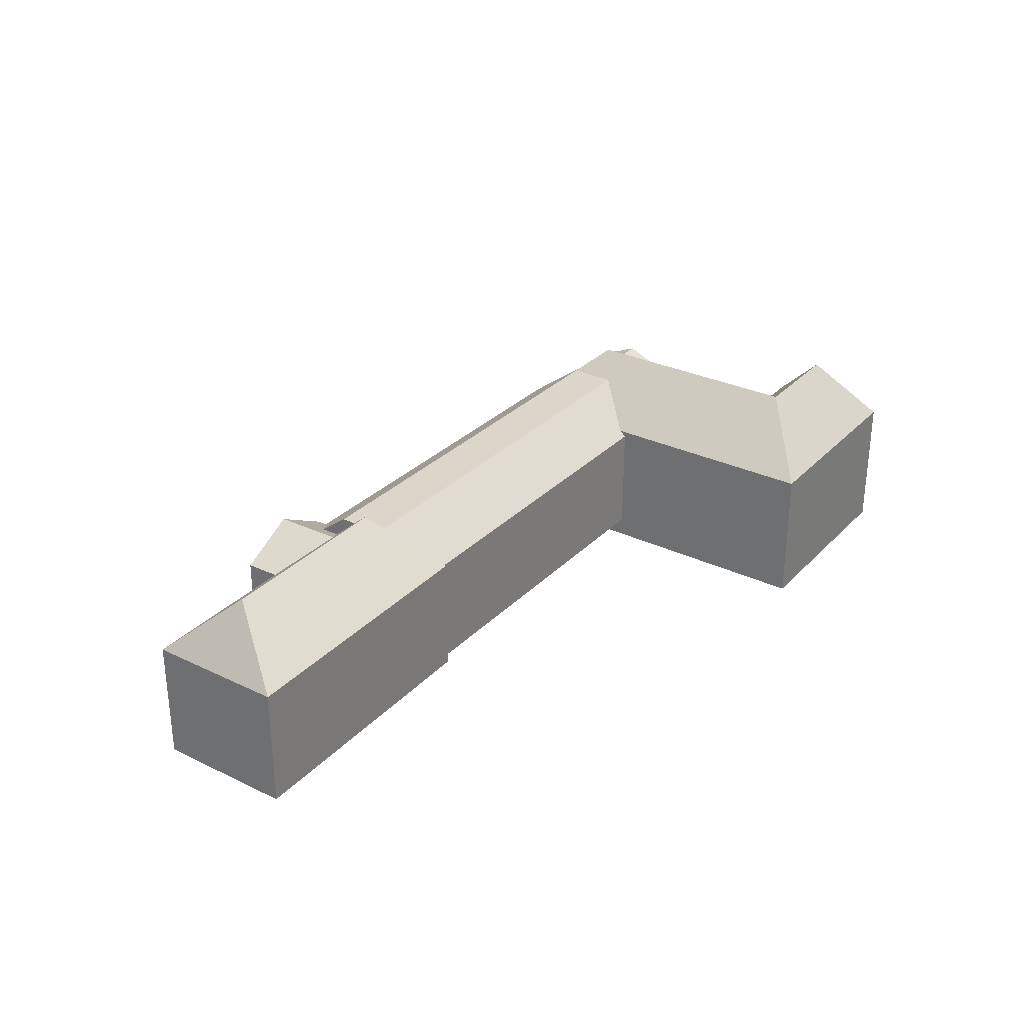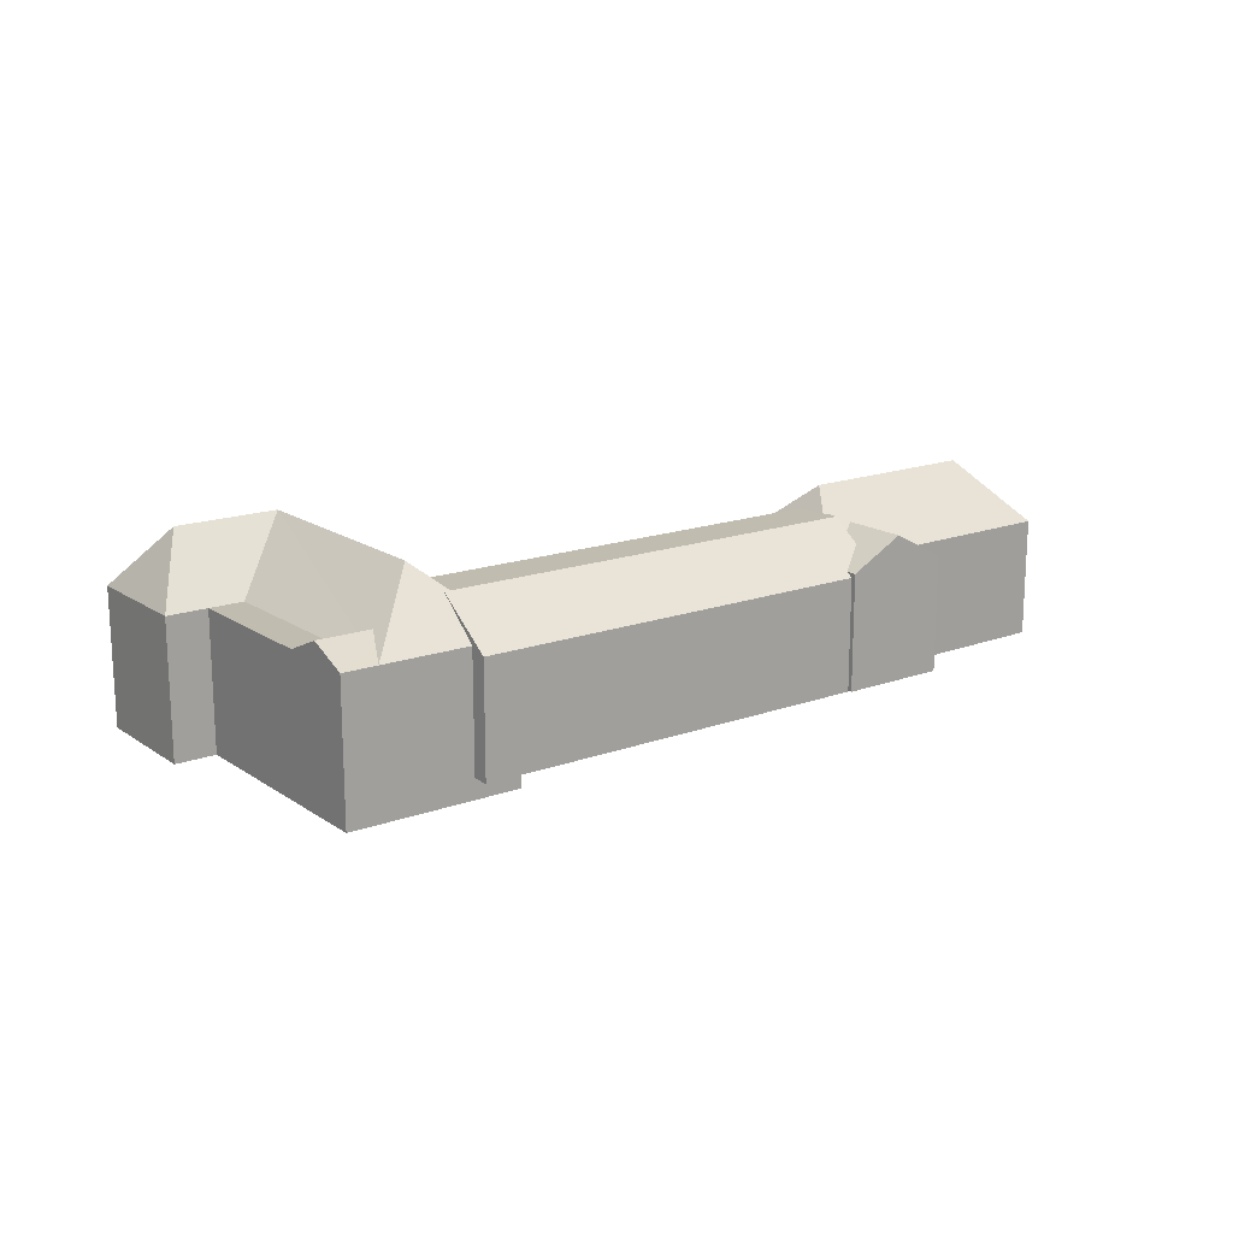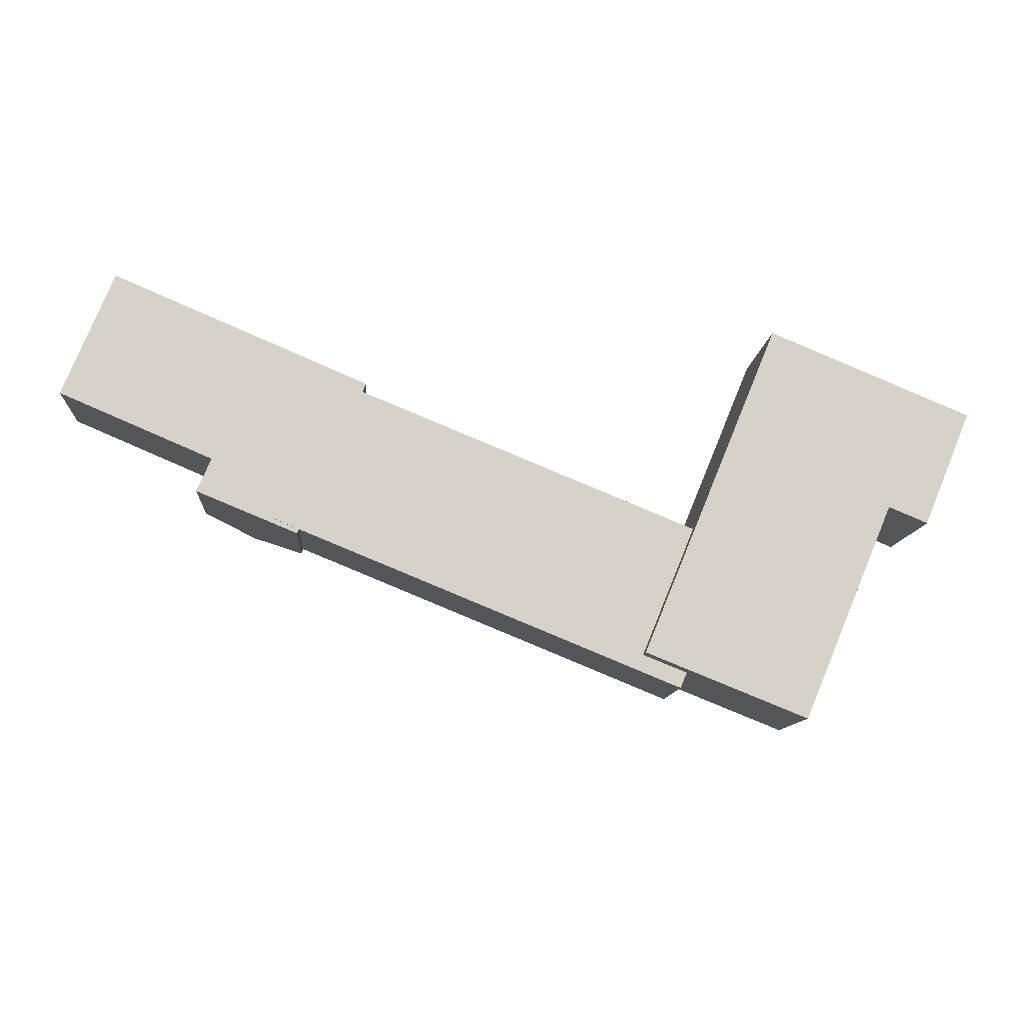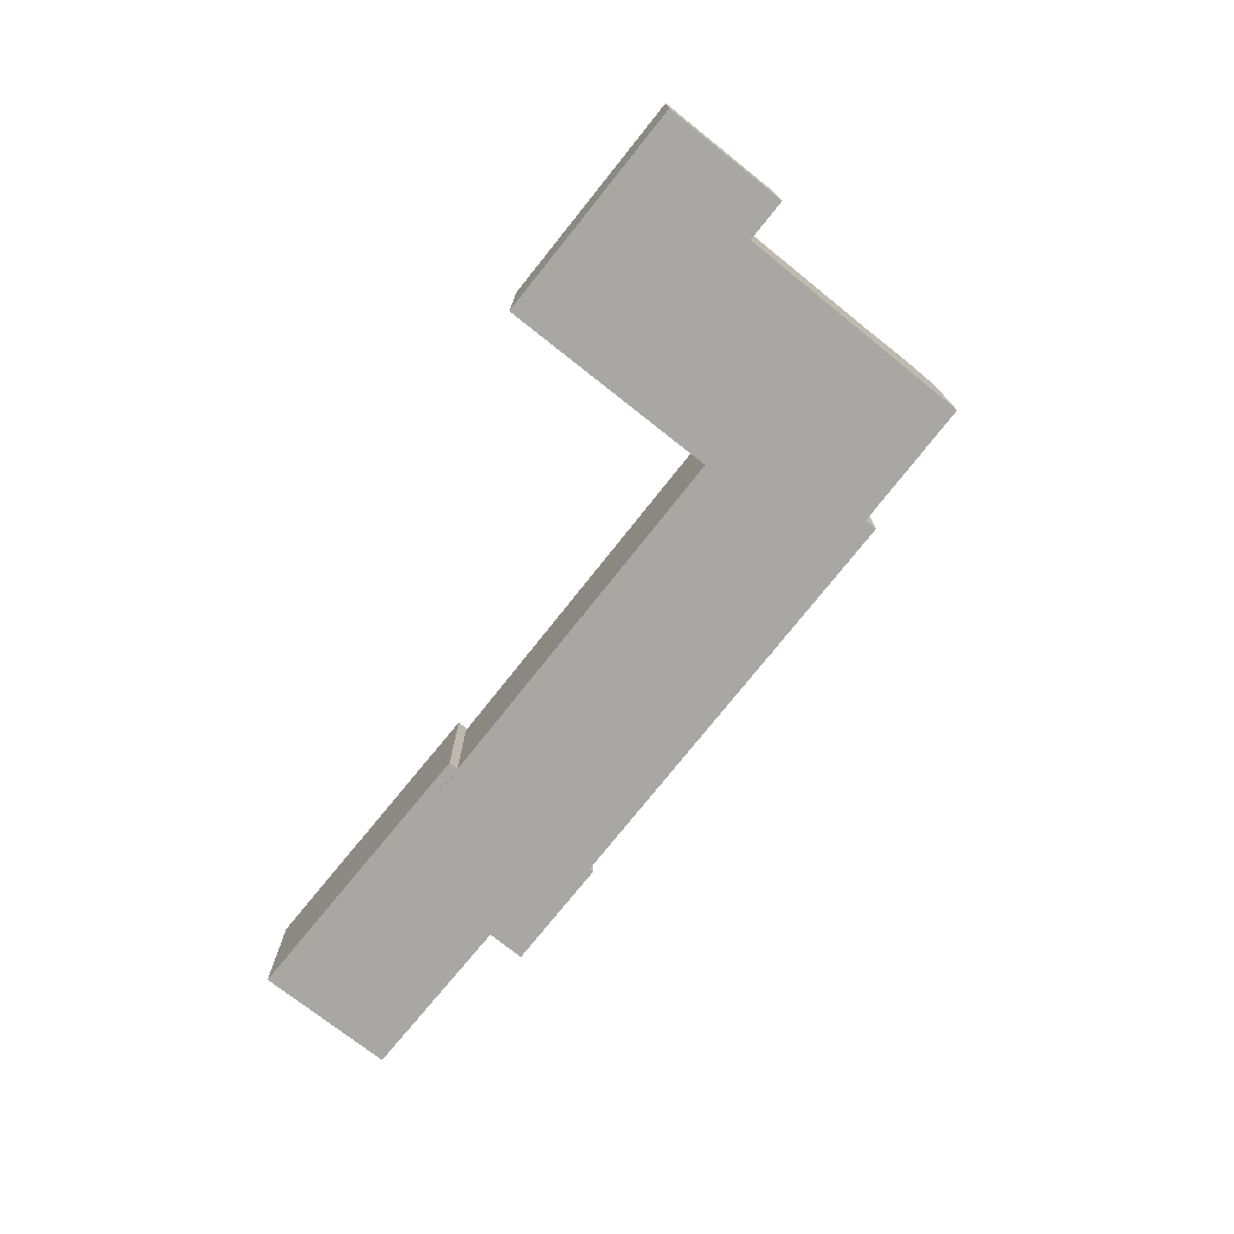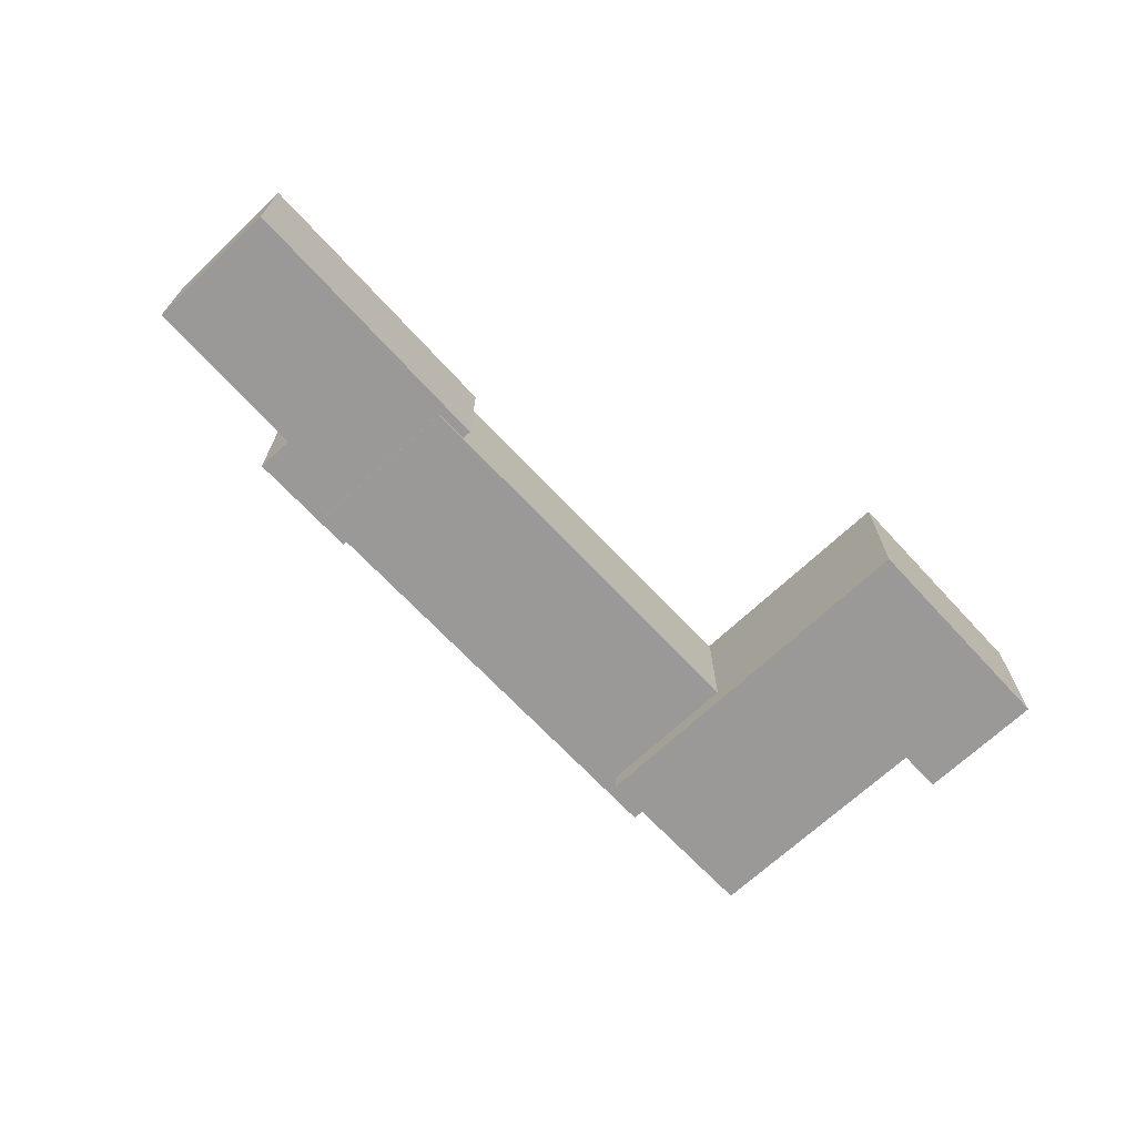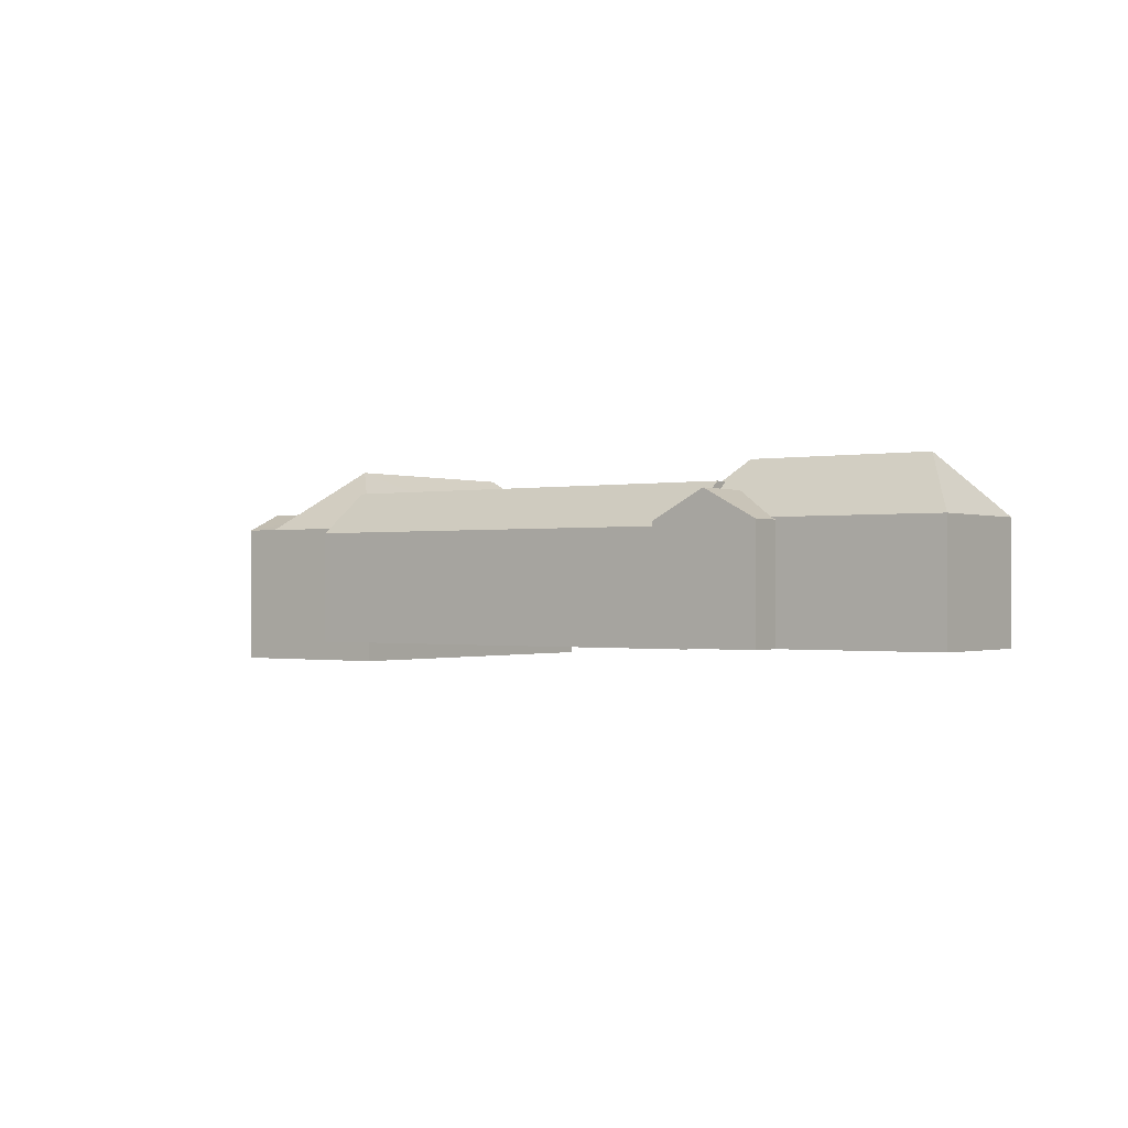
<metadata>
{"format":"obj","ext":"obj","renderer":"f3d","projection":"perspective","resolution":1024,"background":"white","views":[{"elev":29.9,"azim":-32.7,"up":"+Y"},{"elev":16.6,"azim":165.8,"up":"+Y"},{"elev":-11.2,"azim":-4.1,"up":"+Z"},{"elev":-74.8,"azim":73.9,"up":"+Y"},{"elev":-69.1,"azim":-24.5,"up":"+Y"},{"elev":-0.7,"azim":-121.6,"up":"+Y"}]}
</metadata>
<code>
v  10.72 -1.48 -4.303
v  13.38 -1.48 2.029
v  8.341 -2.347e-17 0.3833
v  -26.4 -11.45 23.4
v  6.577 -11.45 5.272
v  8.278 -11.45 9.242
v  5.065 -11.45 1.741
v  3.133 -11.45 -2.77
v  -31.54 -11.45 11.39
v  -28.1 -11.45 19.43
v  -29.61 -11.45 15.9
v  -45.11 -11.37 32.28
v  -28.02 -11.37 12.72
v  -23.57 -11.37 23.1
v  -29.17 -11.37 10.02
v  -33.42 -11.37 11.77
v  -36.48 -11.37 16.32
v  -49.37 -11.37 21.81
v  -37.68 -11.37 13.52
v  -36.48 -1.55 16.32
v  -28.01 -1.55 12.72
v  -30.66 0.91 18.21
v  10.72 -13.12 -4.303
v  7.509 -13.12 18.32
v  0 -13.12 -8.034e-16
v  11.41 -13.12 27.84
v  13.51 -13.12 -5.42
v  22.28 -13.12 23.3
v  14.83 -13.12 -2.274
v  16.14 -13.12 0.8719
v  21.07 -13.12 12.64
v  24.31 -13.12 11.29
v  25.05 -13.12 22.14
v  28.23 -13.12 20.81
v  -29.31 3.54 19.4
v  -45.11 -1.34 32.28
v  -23.57 -1.34 23.1
v  -43.72 3.54 25.55
v  -49.37 -1.34 21.81
v  -33.42 0.91 11.77
v  -37.68 -1.55 13.52
v  -29.17 -1.55 10.02
v  20.29 3.78 18.55
v  28.23 -1.48 20.81
v  23.06 3.78 17.39
v  25.05 -1.48 22.14
v  14.88 3.78 20.81
v  22.28 -1.48 23.3
v  11.41 -1.48 27.84
v  21.07 -1.48 12.64
v  18.31 -1.48 13.8
v  24.31 -1.48 11.29
v  7.509 -1.48 18.32
v  7.588 3.78 3.22
v  0.0002473 -1.48 -0.000369
v  12.91 3.78 16.06
v  13.51 -1.48 -5.42
v  14.83 1.393e-16 -2.274
v  16.14 -1.48 0.8715
v  3.133 -1.94 -2.77
v  -29.61 1.7 15.9
v  5.065 1.7 1.741
v  -31.54 -1.94 11.39
v  -28.1 1.7 19.43
v  6.578 1.7 5.272
v  -26.4 -1.94 23.4
v  8.278 -1.94 9.241
v  -28.01 -1.34 12.72
v  -36.48 -1.34 16.32
g defaultobject
f 1 2 3
f 4 5 6
f 5 4 7
f 7 4 8
f 8 4 9
f 9 4 10
f 9 10 11
f 12 13 14
f 13 12 15
f 15 12 16
f 16 12 17
f 17 12 18
f 19 16 17
f 20 21 22
f 23 24 25
f 24 23 26
f 26 23 27
f 26 27 28
f 28 27 29
f 28 29 30
f 28 30 31
f 28 31 32
f 28 32 33
f 33 32 34
f 35 36 37
f 36 35 38
f 39 36 38
f 40 20 22
f 20 40 41
f 42 22 21
f 22 42 40
f 43 44 45
f 44 43 46
f 46 43 47
f 46 47 48
f 48 47 49
f 47 50 51
f 50 47 52
f 52 47 43
f 52 43 45
f 53 54 55
f 54 53 56
f 56 53 47
f 47 53 49
f 2 47 51
f 47 2 1
f 47 1 54
f 47 54 56
f 1 55 54
f 44 52 45
f 57 3 58
f 3 57 1
f 58 2 59
f 2 58 3
f 51 59 2
f 59 51 50
f 60 61 62
f 61 60 63
f 64 62 61
f 62 64 65
f 66 65 64
f 65 66 67
f 35 37 68
f 68 38 35
f 38 68 69
f 38 69 39
f 66 10 4
f 10 66 11
f 11 66 9
f 9 66 63
f 63 66 64
f 63 64 61
f 65 60 62
f 60 65 67
f 60 67 8
f 8 67 6
f 8 6 7
f 7 6 5
f 63 8 9
f 8 63 60
f 6 66 4
f 66 6 67
f 68 21 69
f 20 69 21
f 39 69 20
f 17 39 20
f 18 39 17
f 41 16 19
f 16 41 15
f 15 41 42
f 42 41 40
f 37 21 68
f 21 37 15
f 15 37 13
f 13 37 14
f 15 42 21
f 36 18 12
f 18 36 39
f 14 36 12
f 36 14 37
f 20 19 17
f 19 20 41
f 46 34 44
f 34 46 48
f 34 48 49
f 34 49 33
f 33 49 28
f 28 49 26
f 55 23 25
f 23 55 27
f 27 55 1
f 27 1 57
f 59 57 58
f 57 59 27
f 27 59 50
f 27 50 31
f 27 31 29
f 29 31 30
f 25 53 55
f 53 25 24
f 53 24 49
f 49 24 26
f 32 44 34
f 44 32 52
f 50 32 31
f 32 50 52

</code>
